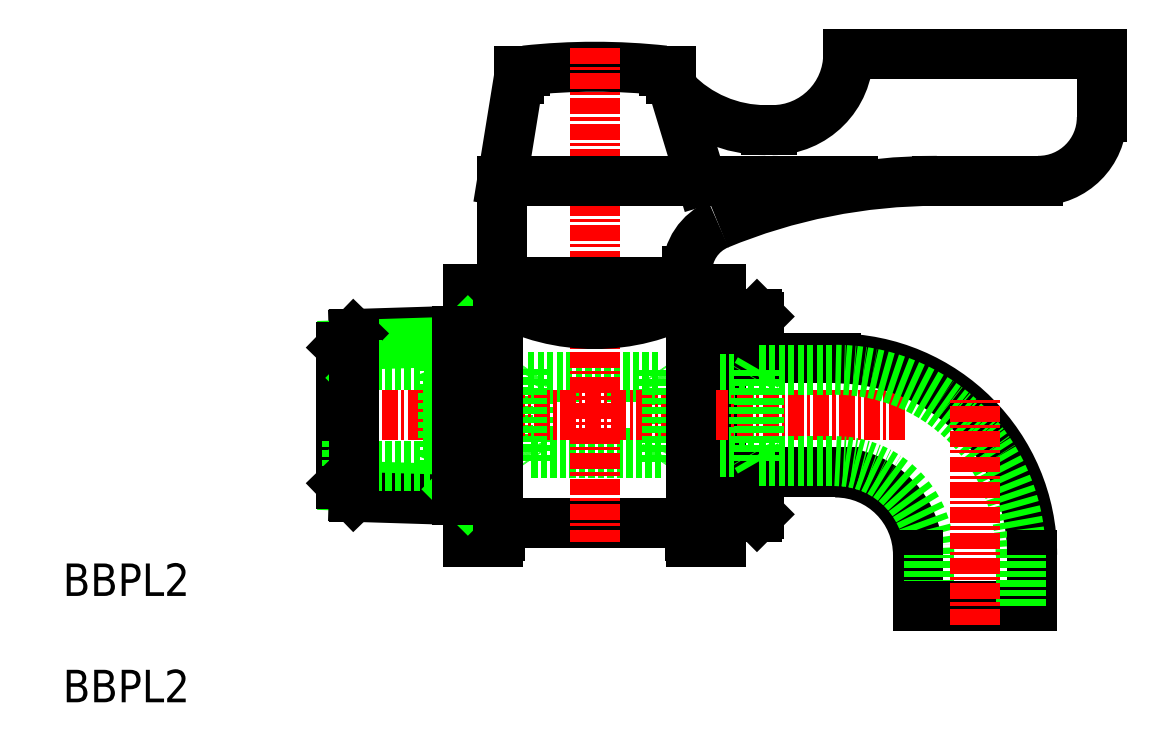
<metadata>
{"format":"dxf","ext":"dxf","renderer":"ezdxf+matplotlib","layout":"modelspace","background":"white","min_lineweight":24,"dpi":150}
</metadata>
<code>
0
SECTION
2
ENTITIES
0
INSERT
8
0
2
$MODEL_SPACE
10
156.2
20
133.2
30
0
0
LINE
8
0
10
391.5
20
320.2
30
0
11
391.5
21
340.2
31
0
0
LINE
8
0
10
421.5
20
358.7
30
0
11
441.5
21
358.7
31
0
0
LINE
8
0
10
436.5
20
348.7
30
0
11
428.5
21
348.7
31
0
0
ARC
8
0
10
401.5
20
307.1
30
0
40
50.57
50
83.76
51
96.24
0
ARC
8
0
10
401.5
20
330.2
30
0
40
6.4
50
206.9
51
214.9
0
LINE
8
0
10
396.3
20
333.2
30
0
11
406.8
21
333.2
31
0
0
LINE
8
0
10
406.8
20
327.2
30
0
11
396.3
21
327.2
31
0
0
LINE
8
0
10
408.2
20
321.7
30
0
11
394.8
21
321.7
31
0
0
LINE
8
0
10
394.2
20
340.7
30
0
11
394.2
21
348.7
31
0
0
LINE
8
0
10
396.3
20
333.9
30
0
11
396.3
21
326.5
31
0
0
LINE
8
0
10
394.7
20
333.2
30
0
11
394.7
21
327.2
31
0
0
LINE
8
0
10
391.5
20
320.2
30
0
11
393.9
21
320.2
31
0
0
ARC
8
0
10
394.8
20
320.9
30
0
40
0.8
50
90
51
180
0
LINE
8
0
10
394
20
320.7
30
0
11
394
21
320.9
31
0
0
ARC
8
0
10
393
20
320.7
30
0
40
1
50
330
51
0
0
LINE
8
0
10
395.8
20
327.3
30
0
11
394.7
21
327.3
31
0
0
LINE
8
0
10
391.5
20
340.2
30
0
11
393.9
21
340.2
31
0
0
ARC
8
0
10
401.5
20
330.2
30
0
40
6.4
50
145.1
51
153.1
0
LINE
8
0
10
395.8
20
333.1
30
0
11
394.7
21
333.1
31
0
0
LINE
8
0
10
395.5
20
356.7
30
0
11
394.2
21
348.7
31
0
0
LINE
8
0
10
396
20
357.4
30
0
11
395.5
21
357.4
31
0
0
LINE
8
0
10
395.5
20
357.4
30
0
11
395.5
21
356.7
31
0
0
LINE
8
CENTER
10
401.5
20
359.2
30
0
11
401.5
21
320.2
31
0
0
ARC
8
0
10
412.8
20
341.6
30
0
40
4
50
112.5
51
180
0
LINE
8
0
10
406.8
20
326.5
30
0
11
406.8
21
333.9
31
0
0
LINE
8
0
10
407.2
20
327.3
30
0
11
408.8
21
327.3
31
0
0
ARC
8
0
10
408.2
20
320.9
30
0
40
0.8
50
6.514e-12
51
90
0
LINE
8
0
10
411.5
20
340.2
30
0
11
411.5
21
320.2
31
0
0
LINE
8
0
10
411.5
20
320.2
30
0
11
409.1
21
320.2
31
0
0
LINE
8
0
10
409
20
320.7
30
0
11
409
21
320.9
31
0
0
ARC
8
0
10
410
20
320.7
30
0
40
1
50
180
51
210
0
LINE
8
0
10
408.8
20
340.7
30
0
11
394.2
21
340.7
31
0
0
LINE
8
0
10
407.2
20
333.1
30
0
11
408.8
21
333.1
31
0
0
ARC
8
0
10
401.5
20
330.2
30
0
40
6.4
50
26.94
51
34.88
0
LINE
8
0
10
411.5
20
340.2
30
0
11
409.1
21
340.2
31
0
0
LINE
8
0
10
408.8
20
341.6
30
0
11
408.8
21
340.7
31
0
0
ARC
8
0
10
415.5
20
358.7
30
0
40
6
50
270
51
0
0
ARC
8
0
10
428.5
20
303.7
30
0
40
45
50
90
51
112.5
0
ARC
8
0
10
415
20
362.7
30
0
40
10
50
223.8
51
270
0
LINE
8
0
10
415
20
352.7
30
0
11
415.5
21
352.7
31
0
0
LINE
8
0
10
407.5
20
357.4
30
0
11
407
21
357.4
31
0
0
LINE
8
0
10
407.5
20
356.7
30
0
11
407.5
21
357.4
31
0
0
LINE
8
0
10
421.5
20
358.7
30
0
11
421.5
21
358.7
31
0
0
LINE
8
0
10
441.5
20
358.7
30
0
11
441.5
21
353.7
31
0
0
ARC
8
0
10
436.5
20
353.7
30
0
40
5
50
270
51
0
0
LINE
8
0
10
389.9
20
327.2
30
0
11
394.7
21
327.2
31
0
0
LINE
8
0
10
389.9
20
333.2
30
0
11
394.7
21
333.2
31
0
0
LINE
8
0
10
414.1
20
333.1
30
0
11
408.8
21
333.1
31
0
0
LINE
8
0
10
414.1
20
327.3
30
0
11
408.8
21
327.3
31
0
0
LINE
8
CENTER
10
426
20
330.2
30
0
11
380
21
330.2
31
0
0
LINE
8
0
10
395.8
20
333.1
30
0
11
395.8
21
327.3
31
0
0
LINE
8
0
10
407.2
20
333.1
30
0
11
407.2
21
327.3
31
0
0
LINE
8
0
10
414.3
20
338.2
30
0
11
411.5
21
338.2
31
0
0
LINE
8
0
10
414.5
20
334.7
30
0
11
414.5
21
338
31
0
0
LINE
8
0
10
414.5
20
338
30
0
11
414.3
21
338.2
31
0
0
LINE
8
0
10
414.5
20
325.7
30
0
11
414.5
21
322.4
31
0
0
LINE
8
0
10
414.5
20
322.4
30
0
11
414.3
21
322.2
31
0
0
LINE
8
0
10
420.5
20
325.7
30
0
11
414.5
21
325.7
31
0
0
LINE
8
0
10
420.5
20
334.7
30
0
11
414.5
21
334.7
31
0
0
LINE
8
0
10
414.5
20
326.6
30
0
11
420.5
21
326.6
31
0
0
LINE
8
0
10
414.5
20
333.8
30
0
11
420.5
21
333.8
31
0
0
LINE
8
0
10
414.1
20
327.3
30
0
11
414.1
21
330.2
31
0
0
LINE
8
0
10
414.5
20
326.6
30
0
11
414.5
21
330.2
31
0
0
LINE
8
0
10
414.5
20
326.6
30
0
11
414.1
21
327.3
31
0
0
LINE
8
0
10
414.5
20
333.8
30
0
11
414.5
21
330.2
31
0
0
LINE
8
0
10
414.1
20
333.1
30
0
11
414.1
21
330.2
31
0
0
LINE
8
0
10
414.5
20
333.8
30
0
11
414.1
21
333.1
31
0
0
LINE
8
0
10
414.3
20
322.2
30
0
11
411.5
21
322.2
31
0
0
ARC
8
0
10
420.5
20
319.2
30
0
40
15.5
50
0
51
90
0
ARC
8
0
10
420.5
20
319.2
30
0
40
14.6
50
0
51
90
0
ARC
8
0
10
420.5
20
319.2
30
0
40
6.5
50
0
51
90
0
ARC
8
0
10
420.5
20
319.2
30
0
40
7.4
50
0
51
90
0
LINE
8
0
10
431.5
20
315.2
30
0
11
436
21
315.2
31
0
0
LINE
8
0
10
427
20
315.2
30
0
11
427
21
319.2
31
0
0
LINE
8
0
10
427.9
20
315.2
30
0
11
427.9
21
319.2
31
0
0
LINE
8
0
10
431.5
20
315.2
30
0
11
427
21
315.2
31
0
0
LINE
8
0
10
436
20
315.2
30
0
11
436
21
319.2
31
0
0
LINE
8
0
10
435.1
20
315.2
30
0
11
435.1
21
319.2
31
0
0
LINE
8
CENTER
10
431.5
20
313.7
30
0
11
431.5
21
331.7
31
0
0
LINE
8
0
10
382.5
20
336.6
30
0
11
391.5
21
336.9
31
0
0
LINE
8
0
10
381.7
20
335.7
30
0
11
390.6
21
336
31
0
0
LINE
8
0
10
381.7
20
324.7
30
0
11
390.6
21
324.4
31
0
0
LINE
8
0
10
382.5
20
323.8
30
0
11
391.5
21
323.5
31
0
0
LINE
8
0
10
389.5
20
334.2
30
0
11
389.5
21
326.2
31
0
0
LINE
8
0
10
381.5
20
330.2
30
0
11
381.5
21
324.8
31
0
0
LINE
8
0
10
382
20
334.2
30
0
11
382
21
326.2
31
0
0
LINE
8
0
10
389.9
20
333.2
30
0
11
389.9
21
327.2
31
0
0
LINE
8
0
10
382.5
20
323.8
30
0
11
381.5
21
324.8
31
0
0
LINE
8
0
10
382
20
326.2
30
0
11
389.5
21
326.2
31
0
0
LINE
8
0
10
382
20
326.2
30
0
11
381.5
21
325.7
31
0
0
LINE
8
0
10
389.5
20
326.2
30
0
11
389.9
21
327.2
31
0
0
LINE
8
0
10
381.5
20
335.6
30
0
11
382.5
21
336.6
31
0
0
LINE
8
0
10
382
20
334.2
30
0
11
389.5
21
334.2
31
0
0
LINE
8
0
10
381.5
20
330.2
30
0
11
381.5
21
335.6
31
0
0
LINE
8
0
10
382
20
334.2
30
0
11
381.5
21
334.7
31
0
0
LINE
8
0
10
389.5
20
334.2
30
0
11
389.9
21
333.2
31
0
0
LINE
8
0
10
382.5
20
336.6
30
0
11
382.5
21
323.8
31
0
0
LINE
8
0
10
391.5
20
323.5
30
0
11
390.6
21
324.4
31
0
0
LINE
8
0
10
391.5
20
336.9
30
0
11
390.6
21
336
31
0
0
LINE
8
0
10
390.6
20
323.5
30
0
11
390.6
21
336.9
31
0
0
LINE
8
0
10
407.5
20
356.7
30
0
11
409.9
21
348.7
31
0
0
LINE
8
0
10
394.2
20
348.7
30
0
11
421.9
21
348.7
31
0
0
ARC
8
0
10
401.5
20
354.7
30
0
40
16.45
50
249
51
291
0
ARC
8
0
10
401.5
20
353.3
30
0
40
15.86
50
241.4
51
298.6
0
LINE
8
0
10
407.4
20
339.4
30
0
11
409.1
21
339.4
31
0
0
LINE
8
0
10
407.4
20
339.4
30
0
11
407.4
21
340.7
31
0
0
LINE
8
0
10
395.6
20
339.4
30
0
11
395.6
21
340.7
31
0
0
LINE
8
0
10
393.9
20
339.4
30
0
11
395.6
21
339.4
31
0
0
TEXT
8
0
10
359.6
20
307.6
30
0
40
2.56
1
BBPL2
0
TEXT
8
0
10
359.6
20
316
30
0
40
2.56
1
BBPL2
0
ARC
8
0
10
401.5
20
330.2
30
0
40
6.4
50
325.1
51
333.1
0
LINE
8
0
10
393.9
20
340.2
30
0
11
393.9
21
320.2
31
0
0
LINE
8
0
10
409.1
20
340.2
30
0
11
409.1
21
320.2
31
0
0
ENDSEC
0
EOF

</code>
